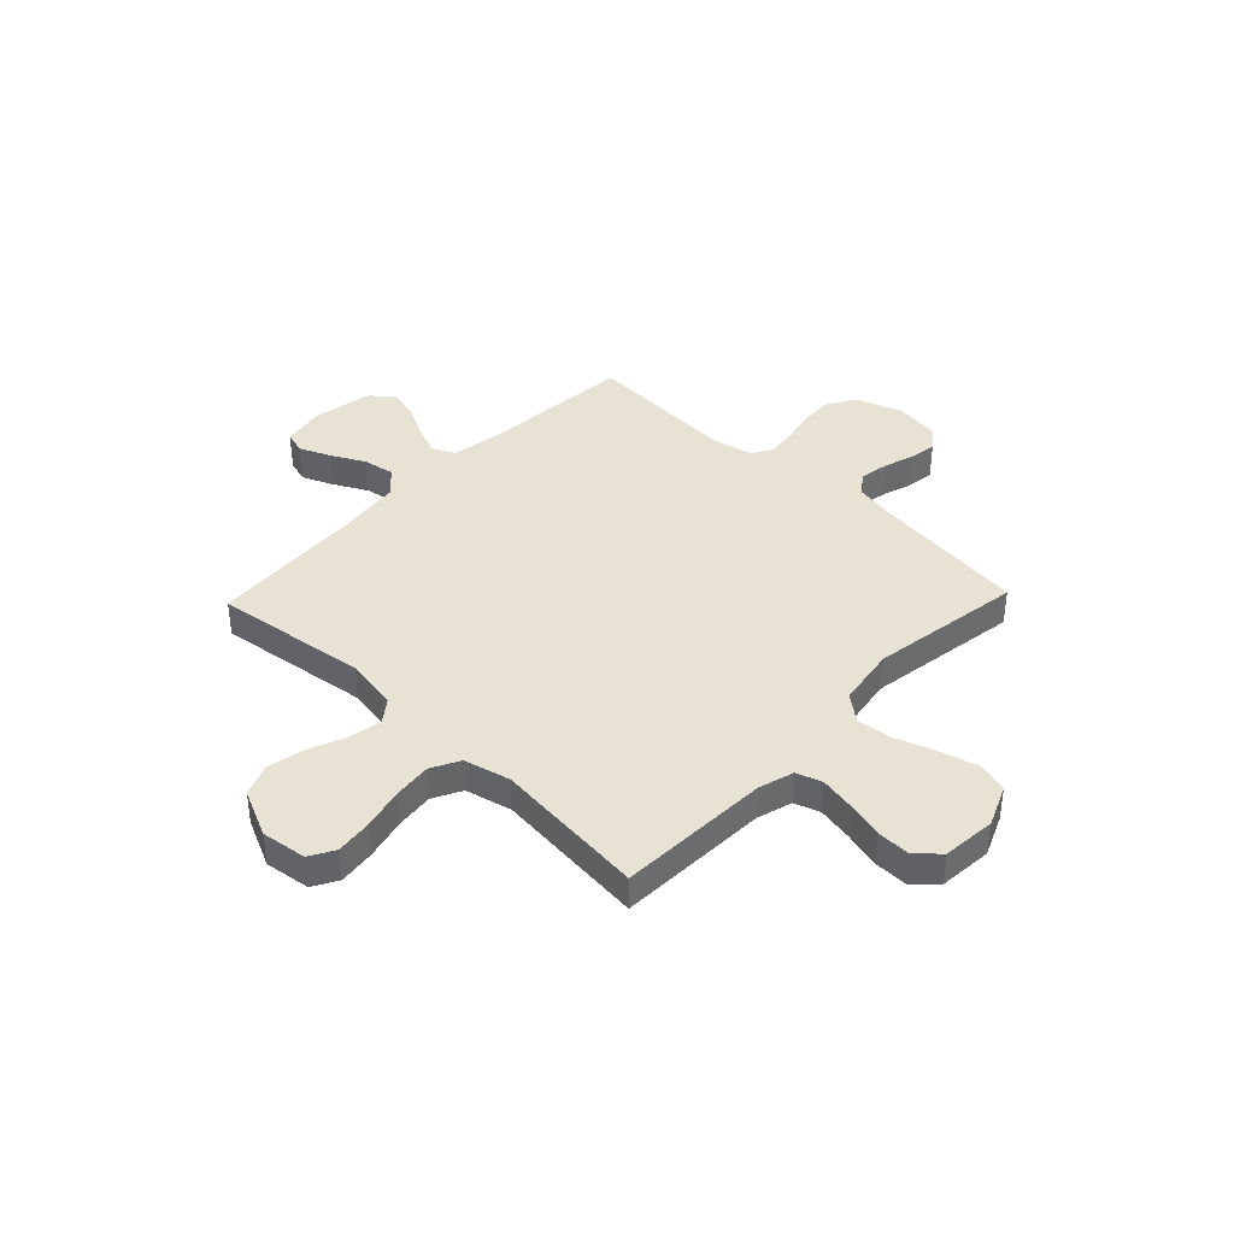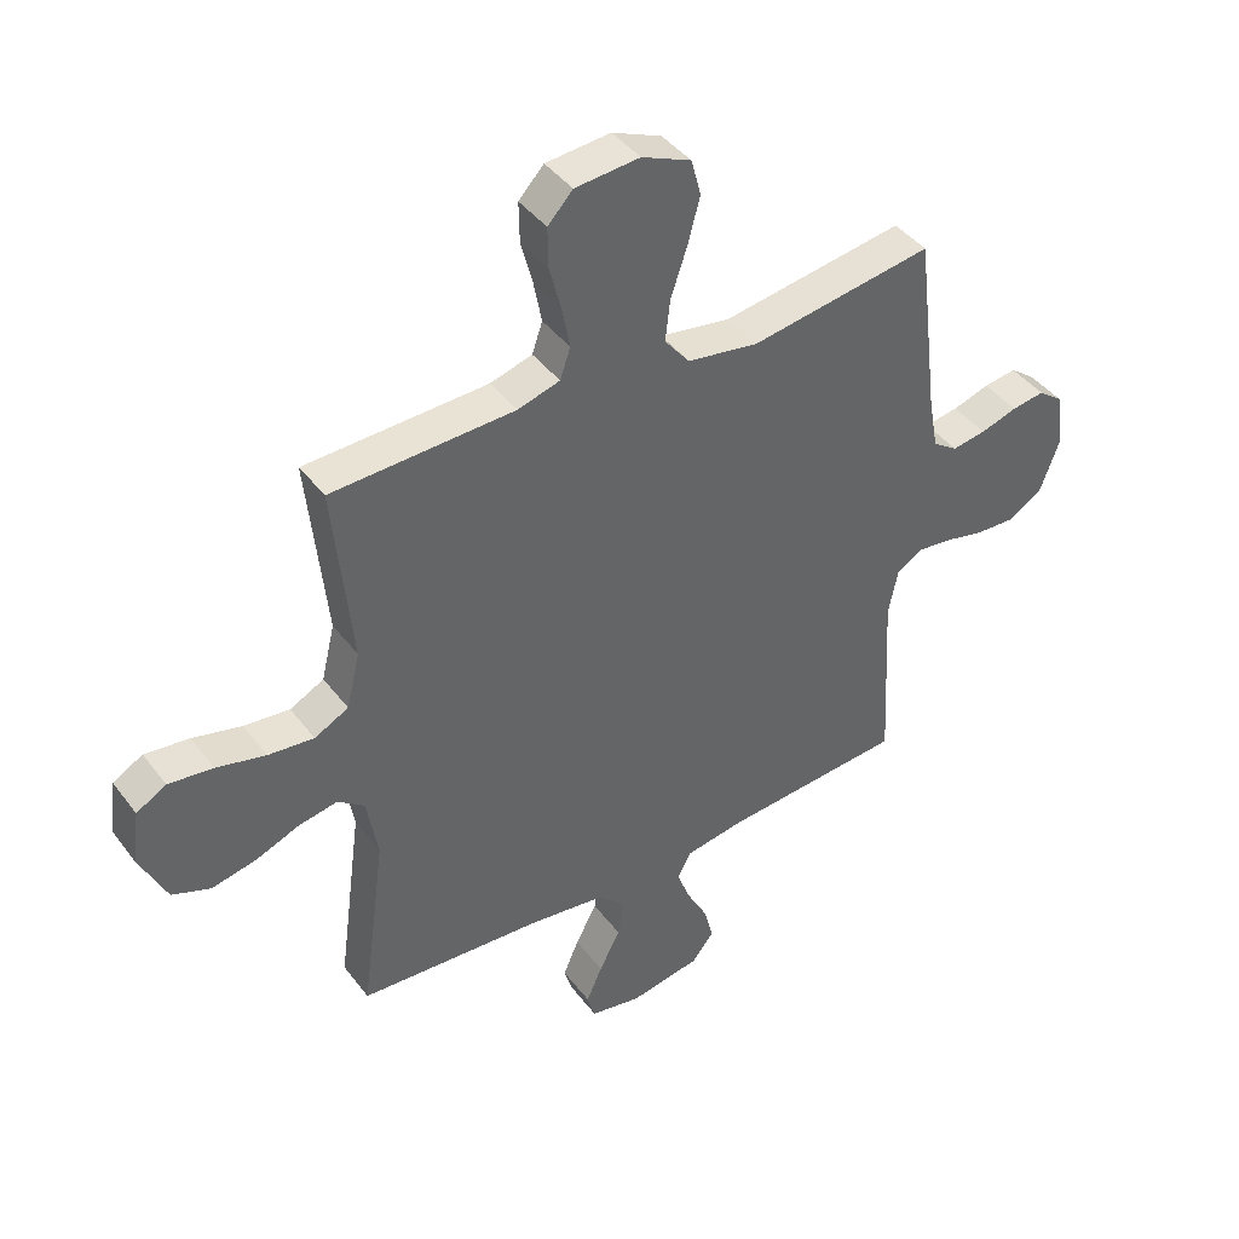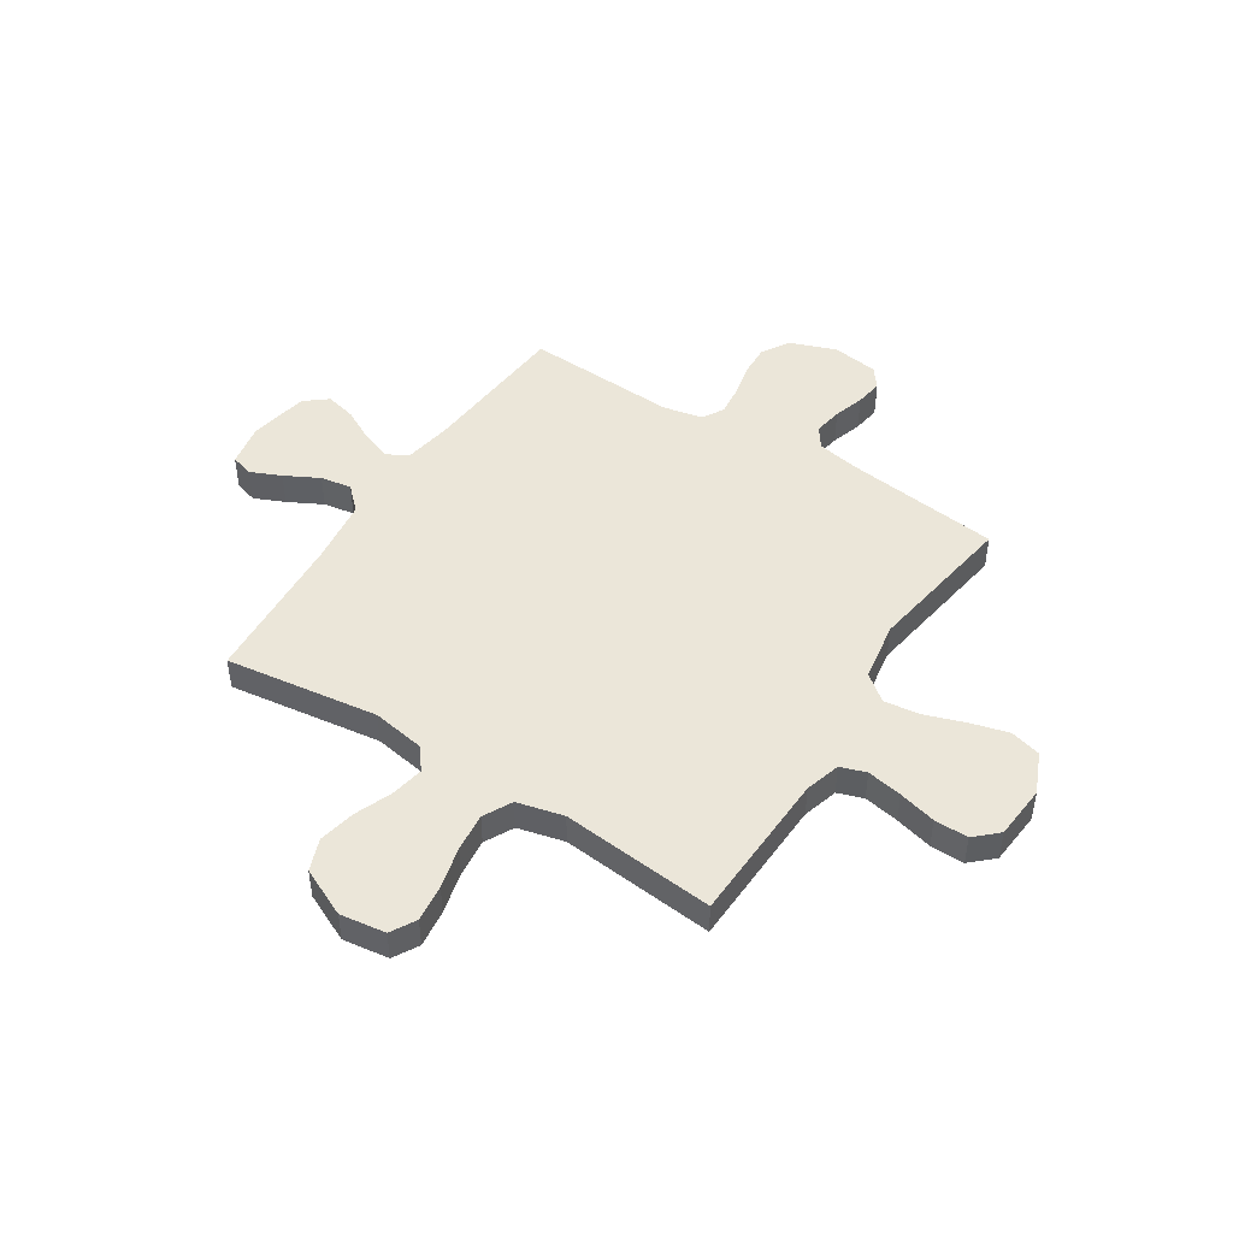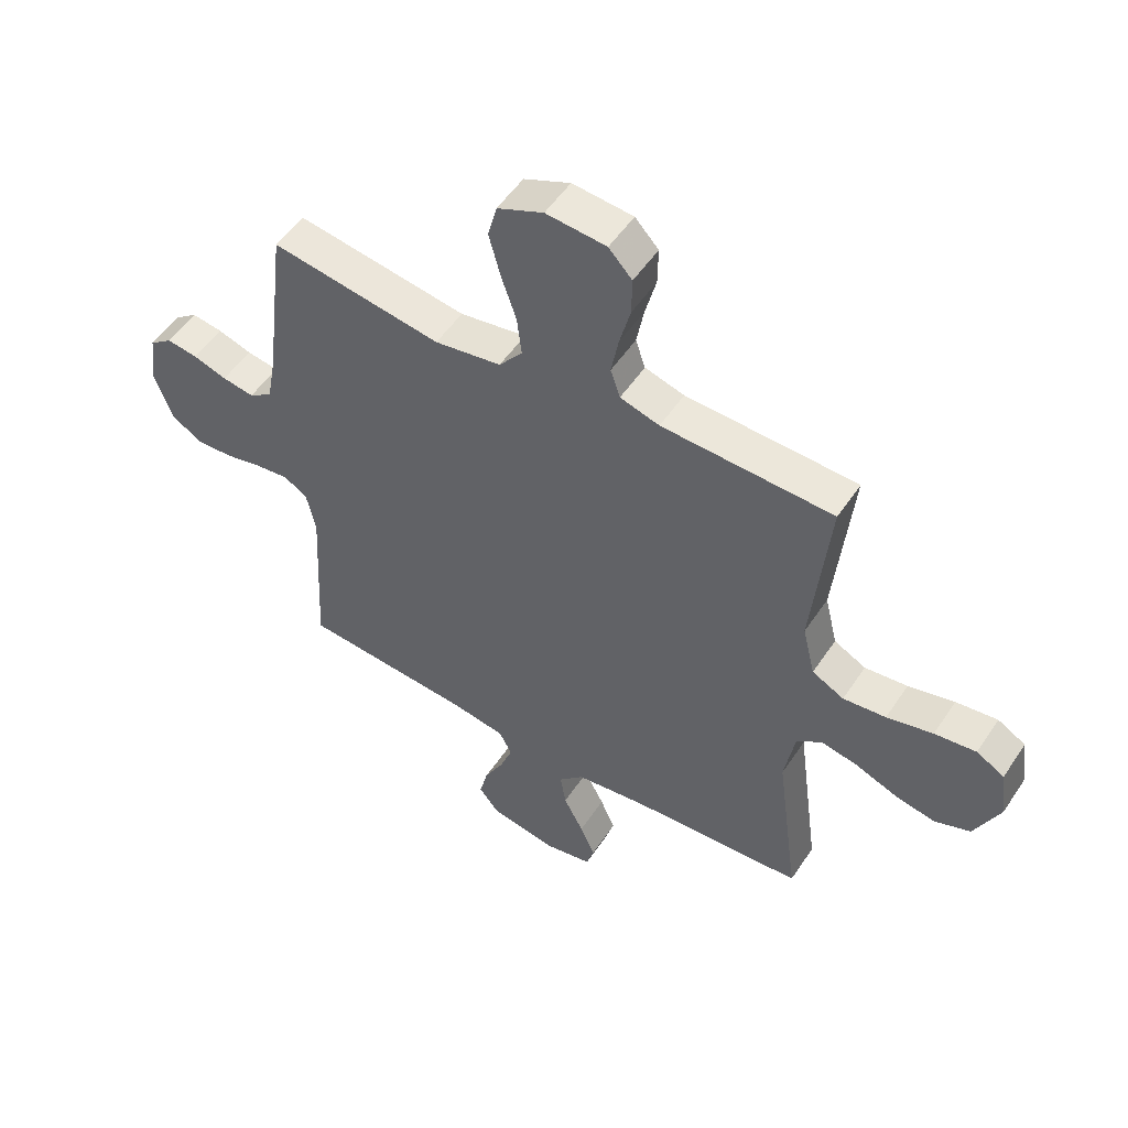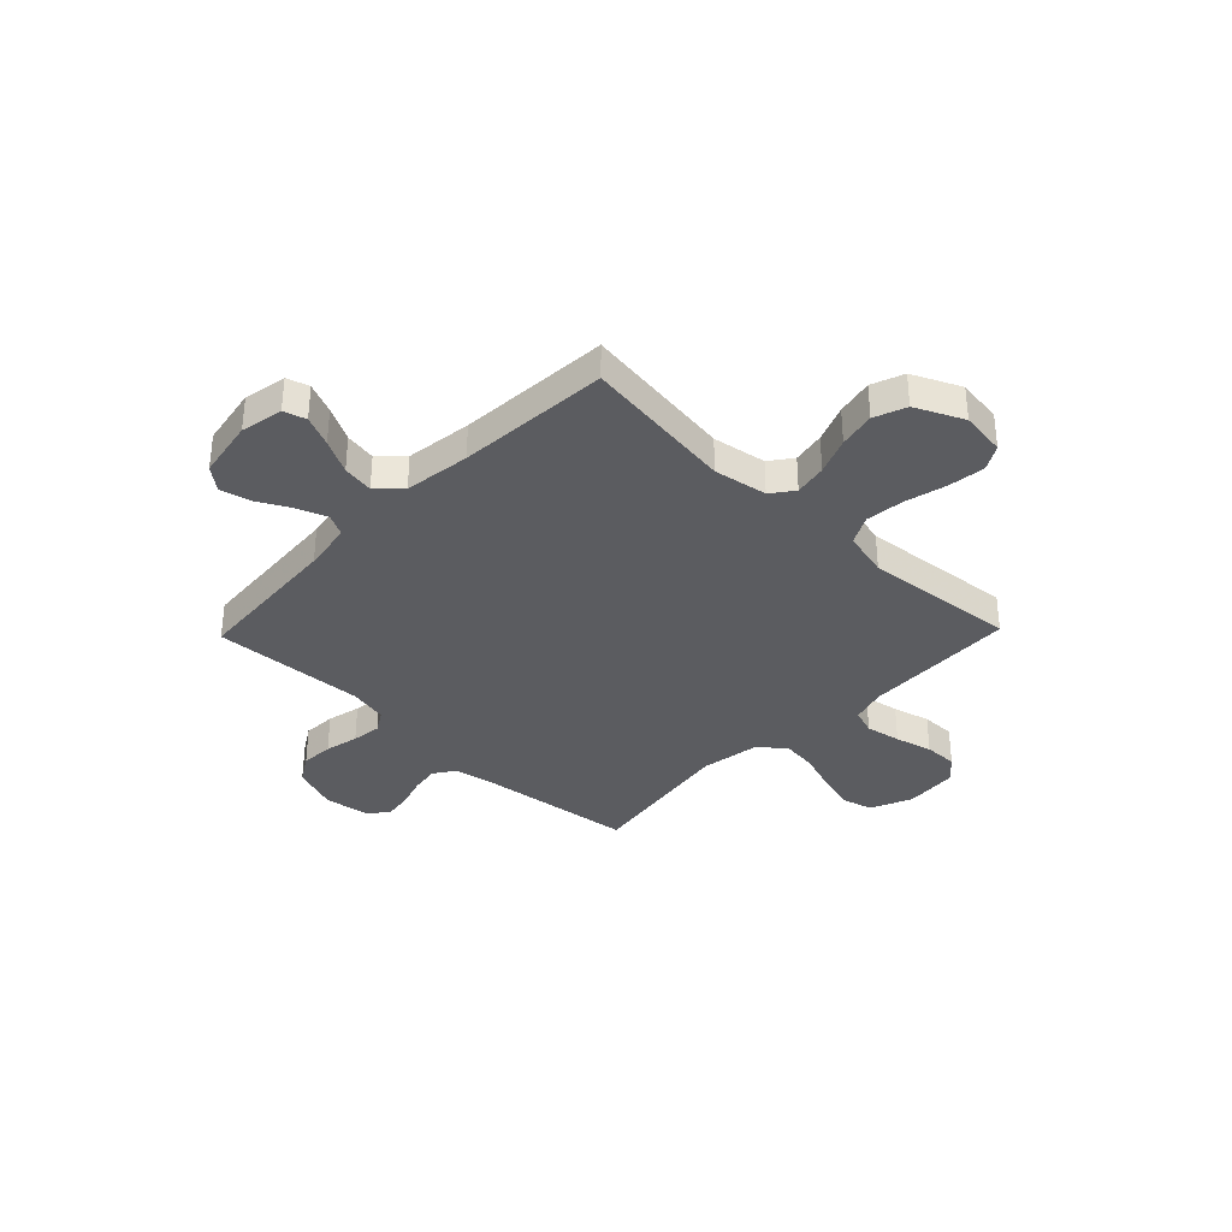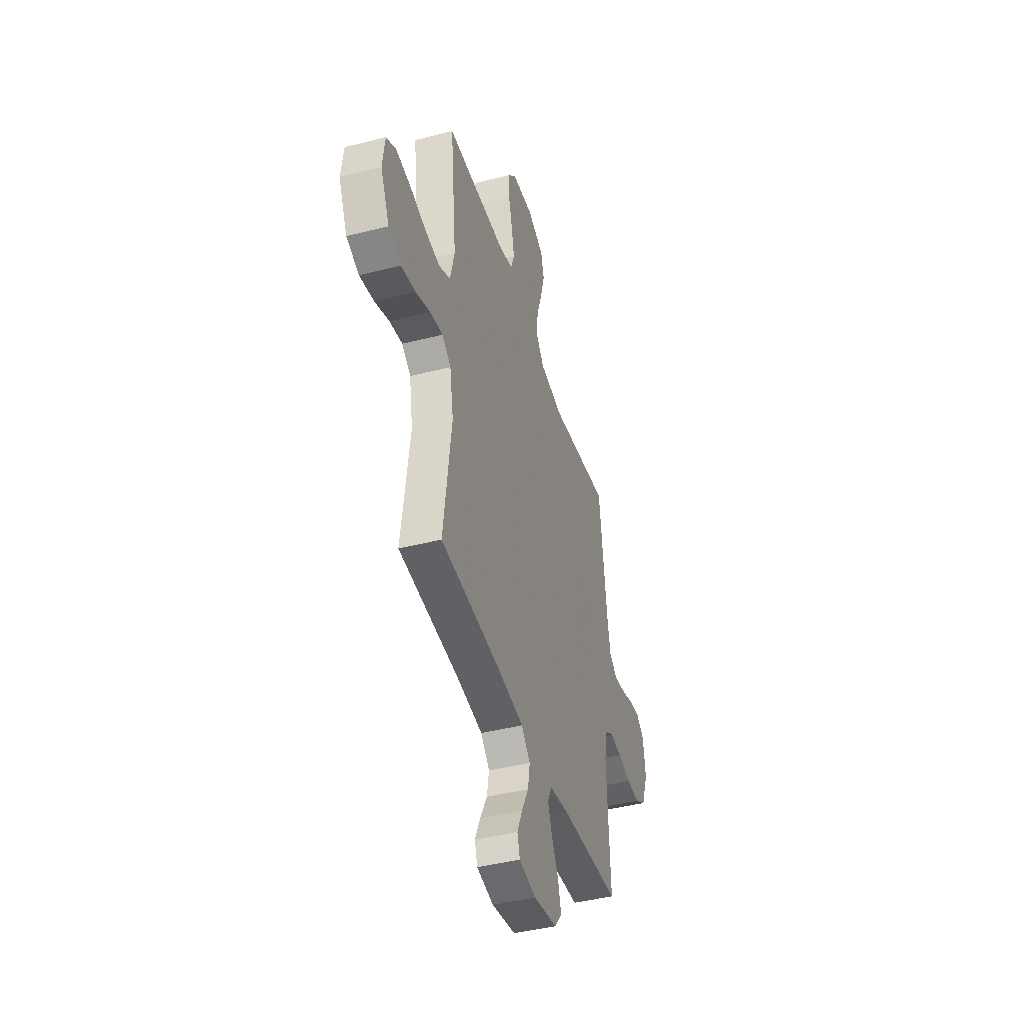
<metadata>
{"format":"obj","ext":"obj","renderer":"f3d","projection":"perspective","resolution":1024,"background":"white","views":[{"elev":39.7,"azim":-46.3,"up":"+Y"},{"elev":42.2,"azim":-33.9,"up":"+Z"},{"elev":46.8,"azim":-57.4,"up":"+Y"},{"elev":52.4,"azim":-147.2,"up":"+Z"},{"elev":-35.2,"azim":-134.0,"up":"+Y"},{"elev":-43.1,"azim":-73.2,"up":"+Z"}]}
</metadata>
<code>
v -0.5 0.07 0.5
v -0.2 0.07 0.511
v -0.131 0.07 0.531
v -0.114 0.07 0.581
v -0.127 0.07 0.65
v -0.146 0.07 0.723
v -0.147 0.07 0.789
v -0.106 0.07 0.833
v 0 0.07 0.842
v 0.081 0.07 0.807
v 0.097 0.07 0.747
v 0.077 0.07 0.672
v 0.05 0.07 0.593
v 0.042 0.07 0.524
v 0.083 0.07 0.473
v 0.2 0.07 0.454
v 0.5 0.07 0.5
v 0.537 0.07 0.2
v 0.553 0.07 0.113
v 0.594 0.07 0.085
v 0.65 0.07 0.094
v 0.71 0.07 0.113
v 0.764 0.07 0.121
v 0.804 0.07 0.091
v 0.817 0.07 0
v 0.784 0.07 -0.09
v 0.73 0.07 -0.123
v 0.666 0.07 -0.12
v 0.6 0.07 -0.105
v 0.542 0.07 -0.098
v 0.5 0.07 -0.123
v 0.484 0.07 -0.2
v 0.5 0.07 -0.5
v 0.2 0.07 -0.523
v 0.104 0.07 -0.539
v 0.082 0.07 -0.582
v 0.104 0.07 -0.64
v 0.138 0.07 -0.704
v 0.153 0.07 -0.764
v 0.117 0.07 -0.809
v 0 0.07 -0.83
v -0.084 0.07 -0.814
v -0.097 0.07 -0.77
v -0.071 0.07 -0.71
v -0.036 0.07 -0.643
v -0.026 0.07 -0.582
v -0.07 0.07 -0.537
v -0.2 0.07 -0.52
v -0.5 0.07 -0.5
v -0.46 0.07 -0.2
v -0.478 0.07 -0.095
v -0.522 0.07 -0.062
v -0.586 0.07 -0.074
v -0.659 0.07 -0.103
v -0.731 0.07 -0.118
v -0.794 0.07 -0.094
v -0.838 0.07 0
v -0.826 0.07 0.089
v -0.777 0.07 0.117
v -0.704 0.07 0.108
v -0.623 0.07 0.088
v -0.548 0.07 0.08
v -0.492 0.07 0.109
v -0.47 0.07 0.2
v -0.5 0 0.5
v -0.2 0 0.511
v -0.131 0 0.531
v -0.114 0 0.581
v -0.127 0 0.65
v -0.146 0 0.723
v -0.147 0 0.789
v -0.106 0 0.833
v 0 0 0.842
v 0.081 0 0.807
v 0.097 0 0.747
v 0.077 0 0.672
v 0.05 0 0.593
v 0.042 0 0.524
v 0.083 0 0.473
v 0.2 0 0.454
v 0.5 0 0.5
v 0.537 0 0.2
v 0.553 0 0.113
v 0.594 0 0.085
v 0.65 0 0.094
v 0.71 0 0.113
v 0.764 0 0.121
v 0.804 0 0.091
v 0.817 0 0
v 0.784 0 -0.09
v 0.73 0 -0.123
v 0.666 0 -0.12
v 0.6 0 -0.105
v 0.542 0 -0.098
v 0.5 0 -0.123
v 0.484 0 -0.2
v 0.5 0 -0.5
v 0.2 0 -0.523
v 0.104 0 -0.539
v 0.082 0 -0.582
v 0.104 0 -0.64
v 0.138 0 -0.704
v 0.153 0 -0.764
v 0.117 0 -0.809
v 0 0 -0.83
v -0.084 0 -0.814
v -0.097 0 -0.77
v -0.071 0 -0.71
v -0.036 0 -0.643
v -0.026 0 -0.582
v -0.07 0 -0.537
v -0.2 0 -0.52
v -0.5 0 -0.5
v -0.46 0 -0.2
v -0.478 0 -0.095
v -0.522 0 -0.062
v -0.586 0 -0.074
v -0.659 0 -0.103
v -0.731 0 -0.118
v -0.794 0 -0.094
v -0.838 0 0
v -0.826 0 0.089
v -0.777 0 0.117
v -0.704 0 0.108
v -0.623 0 0.088
v -0.548 0 0.08
v -0.492 0 0.109
v -0.47 0 0.2
f 58 59 60 61
f 58 61 62
f 57 58 62
f 56 57 62
f 53 54 55 56
f 52 53 56 62
f 51 52 62 63
f 48 49 50
f 47 48 50 51
f 46 47 51 63
f 42 43 44 45
f 40 41 42 45
f 40 45 46
f 37 38 39 40
f 36 37 40 46
f 35 36 46 63
f 32 33 34
f 31 32 34 35
f 26 27 28 29
f 26 29 30
f 25 26 30
f 24 25 30
f 21 22 23 24
f 20 21 24 30
f 19 20 30 31
f 16 17 18
f 15 16 18 19
f 10 11 12 13
f 8 9 10 13
f 8 13 14
f 5 6 7 8
f 4 5 8 14
f 3 4 14 15
f 64 1 2
f 31 35 63 64
f 15 19 31 64
f 2 3 15 64
f 125 124 123 122
f 126 125 122
f 126 122 121
f 126 121 120
f 120 119 118 117
f 126 120 117 116
f 127 126 116 115
f 114 113 112
f 115 114 112 111
f 127 115 111 110
f 109 108 107 106
f 109 106 105 104
f 110 109 104
f 104 103 102 101
f 110 104 101 100
f 127 110 100 99
f 98 97 96
f 99 98 96 95
f 93 92 91 90
f 94 93 90
f 94 90 89
f 94 89 88
f 88 87 86 85
f 94 88 85 84
f 95 94 84 83
f 82 81 80
f 83 82 80 79
f 77 76 75 74
f 77 74 73 72
f 78 77 72
f 72 71 70 69
f 78 72 69 68
f 79 78 68 67
f 66 65 128
f 128 127 99 95
f 128 95 83 79
f 128 79 67 66
f 1 65 66 2
f 2 66 67 3
f 3 67 68 4
f 4 68 69 5
f 5 69 70 6
f 6 70 71 7
f 7 71 72 8
f 8 72 73 9
f 9 73 74 10
f 10 74 75 11
f 11 75 76 12
f 12 76 77 13
f 13 77 78 14
f 14 78 79 15
f 15 79 80 16
f 16 80 81 17
f 17 81 82 18
f 18 82 83 19
f 19 83 84 20
f 20 84 85 21
f 21 85 86 22
f 22 86 87 23
f 23 87 88 24
f 24 88 89 25
f 25 89 90 26
f 26 90 91 27
f 27 91 92 28
f 28 92 93 29
f 29 93 94 30
f 30 94 95 31
f 31 95 96 32
f 32 96 97 33
f 33 97 98 34
f 34 98 99 35
f 35 99 100 36
f 36 100 101 37
f 37 101 102 38
f 38 102 103 39
f 39 103 104 40
f 40 104 105 41
f 41 105 106 42
f 42 106 107 43
f 43 107 108 44
f 44 108 109 45
f 45 109 110 46
f 46 110 111 47
f 47 111 112 48
f 48 112 113 49
f 49 113 114 50
f 50 114 115 51
f 51 115 116 52
f 52 116 117 53
f 53 117 118 54
f 54 118 119 55
f 55 119 120 56
f 56 120 121 57
f 57 121 122 58
f 58 122 123 59
f 59 123 124 60
f 60 124 125 61
f 61 125 126 62
f 62 126 127 63
f 63 127 128 64
f 64 128 65 1

</code>
